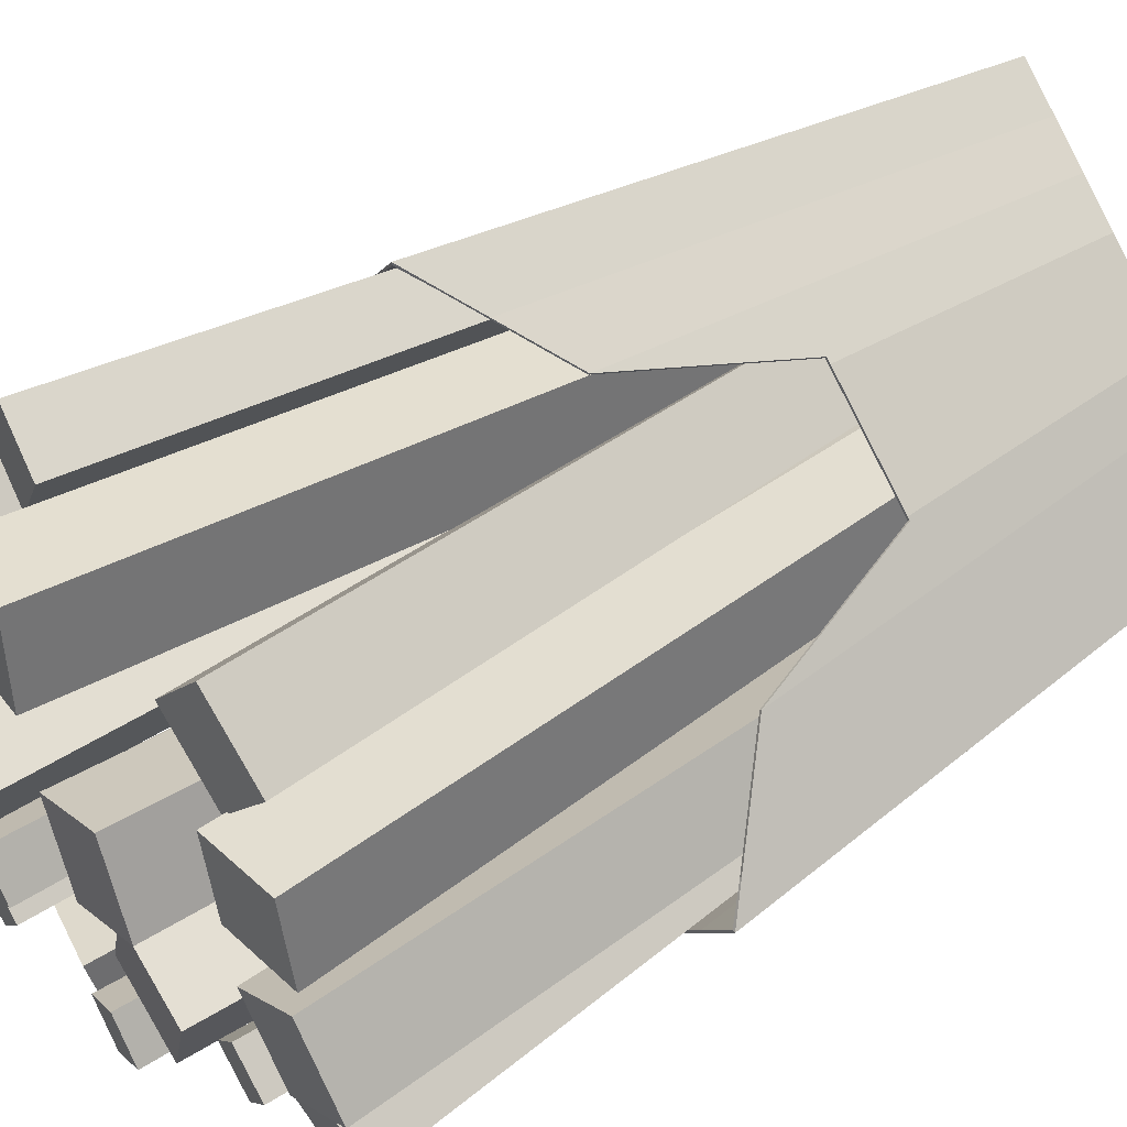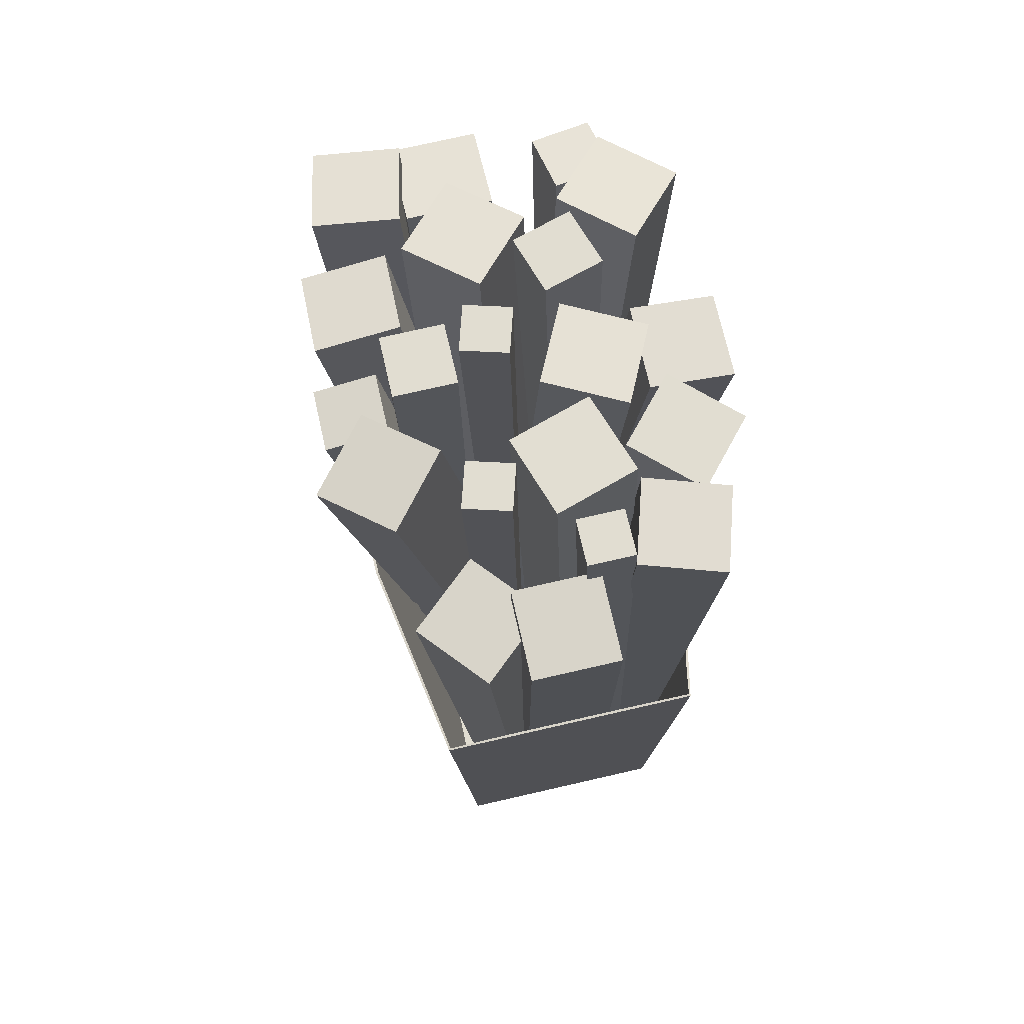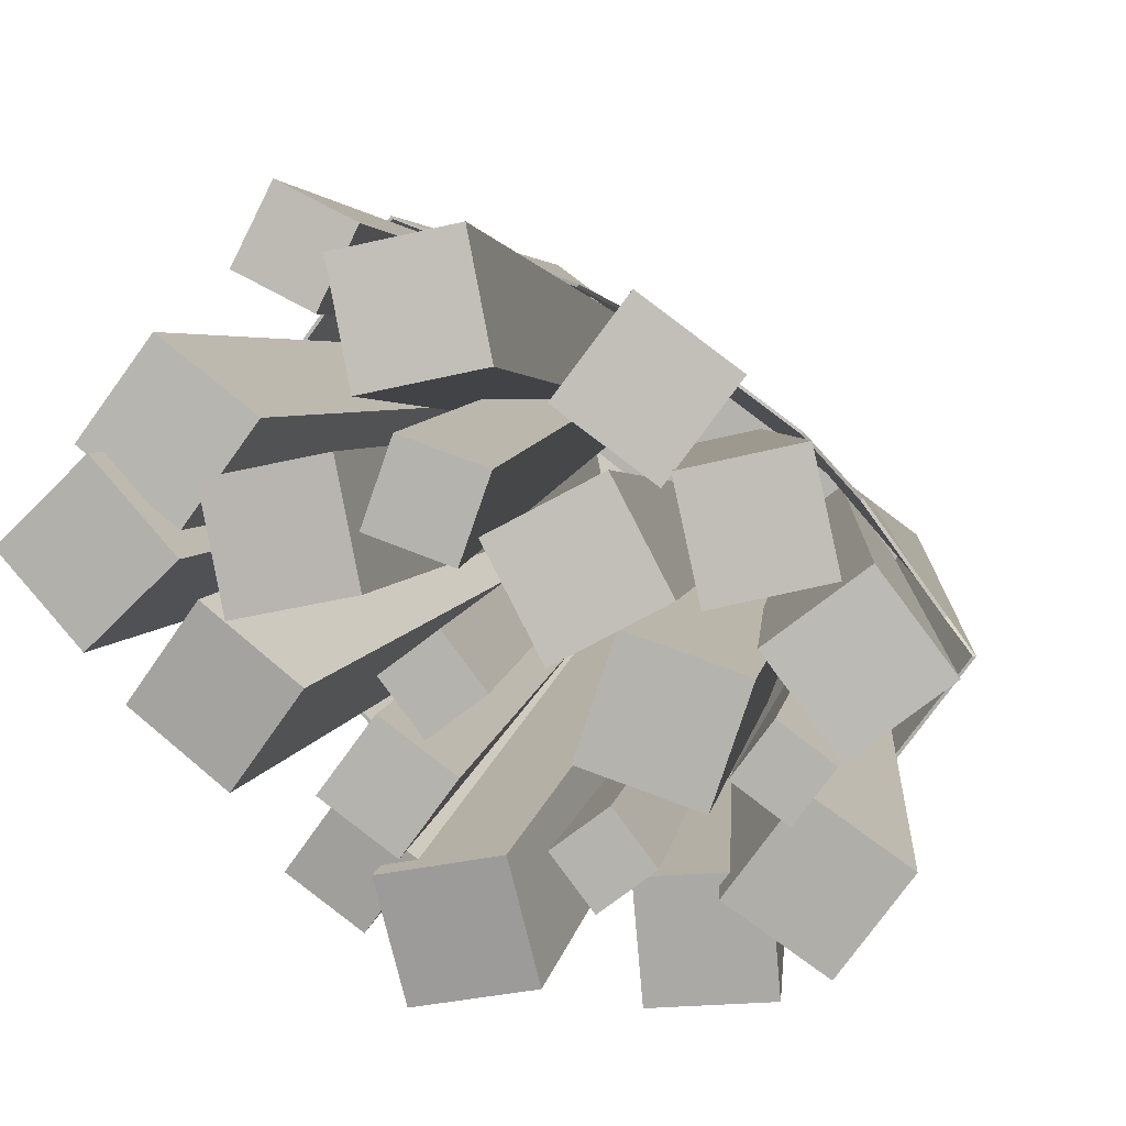
<metadata>
{"format":"obj","ext":"obj","renderer":"f3d","projection":"perspective","resolution":1024,"background":"white","views":[{"elev":50.4,"azim":-122.7,"up":"+Z"},{"elev":66.1,"azim":-139.4,"up":"+Y"},{"elev":5.1,"azim":-171.2,"up":"+Z"}]}
</metadata>
<code>
o Cube.003_Cube
v 0.5648 0.03708 0.03452
v 0.277 0.05415 0.4205
v -0.4011 0.03184 -0.0841
v -0.1134 0.01477 -0.4701
v 0.7086 1.168 0.02994
v 0.3617 1.189 0.4952
v -0.5449 1.159 -0.1794
v -0.1981 1.139 -0.6447
v -0.235 0.6348 0.1376
v 0.09449 1.009 0.3887
v -0.3588 0.9941 0.05139
v -0.1217 0.6386 0.222
v 0.5648 0.03708 0.03452
v 0.277 0.05415 0.4205
v -0.4011 0.03184 -0.0841
v -0.1134 0.01477 -0.4701
v -0.008324 0.6423 0.3063
v 0.3025 1.194 -0.3726
v 0.2151 1.192 -0.4376
v 0.3898 1.197 -0.3076
v 0.4209 0.04562 0.2275
v 0.2257 0.02592 -0.2178
v 0.6367 0.6028 0.03223
v -0.06205 0.04299 0.1682
v 0.3194 0.6216 0.4578
v -0.2572 0.0233 -0.2771
v -0.473 0.5955 -0.1318
v -0.1557 0.5767 -0.5574
v 0.5351 1.179 0.2626
v 0.008529 1.165 -0.5411
v -0.4519 1.077 -0.06401
v -0.3715 1.149 -0.412
v -0.1783 0.6367 0.1798
v 0.2281 1.099 0.4419
v -0.2969 0.8144 0.09451
v -0.06499 0.6404 0.2641
v 0.4209 0.04562 0.2275
v 0.2257 0.02592 -0.2178
v -0.06205 0.04299 0.1682
v -0.2572 0.0233 -0.2771
v 0.04308 0.8256 0.3475
v 0.3461 1.196 -0.3401
v 0.2588 1.193 -0.4051
v 0.5492 1.183 -0.1389
v -0.3144 0.5861 -0.3446
v 0.478 0.6122 0.245
v 0.08182 0.03446 -0.02479
v 0.349 0.04988 0.324
v 0.05615 0.02034 -0.3439
v 0.6726 0.8856 0.03109
v -0.2316 0.03741 0.04205
v 0.3405 0.9053 0.4765
v -0.1853 0.01903 -0.3736
v -0.509 0.8774 -0.1556
v -0.1769 0.8577 -0.601
v 0.4484 1.184 0.3789
v -0.09477 1.152 -0.5929
v -0.4984 1.118 -0.1217
v -0.2848 1.144 -0.5283
v -0.2067 0.6358 0.1587
v 0.1613 1.054 0.4153
v -0.3279 0.9043 0.07295
v -0.09332 0.6395 0.243
v 0.349 0.04988 0.324
v 0.05615 0.02034 -0.3439
v -0.2316 0.03741 0.04205
v -0.1853 0.01903 -0.3736
v 0.01738 0.734 0.3269
v 0.3243 1.195 -0.3564
v 0.237 1.192 -0.4213
v 0.4695 1.19 -0.2232
v 0.4928 0.04135 0.131
v 0.3952 0.0315 -0.09162
v 0.6007 0.3199 0.03338
v 0.1075 0.04857 0.2943
v 0.2982 0.3379 0.4392
v -0.3292 0.02757 -0.1806
v -0.4371 0.3137 -0.1079
v -0.1346 0.2957 -0.5137
v 0.6219 1.174 0.1463
v 0.1118 1.178 -0.4894
v -0.4054 1.035 -0.006309
v -0.4582 1.154 -0.2957
v -0.15 0.6376 0.2009
v 0.2949 1.144 0.4686
v -0.2659 0.7246 0.1161
v -0.03666 0.6414 0.2852
v 0.4928 0.04135 0.131
v 0.3952 0.0315 -0.09162
v 0.1075 0.04857 0.2943
v -0.3292 0.02757 -0.1806
v 0.06879 0.9173 0.3681
v 0.3679 1.197 -0.3239
v 0.2806 1.194 -0.3889
v 0.6289 1.176 -0.05446
v -0.2351 0.5814 -0.451
v -0.3937 0.5908 -0.2382
v -0.2858 0.3047 -0.3108
v -0.3429 0.8675 -0.3783
v 0.3987 0.6169 0.3514
v 0.5573 0.6075 0.1386
v 0.4495 0.3289 0.2363
v 0.5066 0.8955 0.2538
v -0.08771 0.02888 -0.1509
v 0.2514 0.04004 0.1014
v 0.1538 0.03019 -0.1213
v 0.009886 0.03873 0.0717
v 0.1794 0.0443 0.1978
v 0.3233 0.03577 0.004869
v -0.01578 0.02461 -0.2474
v 0.5896 0.8905 0.1424
v 0.5251 0.3244 0.1348
v 0.3738 0.3334 0.3377
v -0.426 0.8724 -0.2669
v -0.3614 0.3092 -0.2094
v -0.2102 0.3002 -0.4123
v -0.2599 0.8626 -0.4897
v 0.4236 0.9004 0.3652
v -0.1596 0.03315 -0.05444
v -0.3147 0.03468 -0.01978
v 0.1905 0.05131 0.3561
v -0.225 0.03763 0.04695
v -0.1457 0.04024 0.106
v -0.229 0.635 0.1421
v -0.01846 0.642 0.2987
v 0.02109 0.04573 0.2301
v 0.5593 0.03797 0.03544
v 0.2759 0.05466 0.415
v -0.3955 0.03256 -0.08461
v -0.1127 0.01586 -0.4645
v 0.703 1.169 0.03076
v 0.3594 1.19 0.4901
v -0.5394 1.16 -0.1787
v -0.1973 1.14 -0.6392
v -0.231 0.6355 0.1337
v 0.09701 1.009 0.3837
v -0.3548 0.9946 0.0475
v -0.1183 0.6393 0.2175
v 0.5648 0.04273 0.03427
v 0.277 0.0598 0.4202
v -0.4011 0.03748 -0.08435
v -0.1134 0.02041 -0.4703
v -0.005652 0.6429 0.3013
v 0.2991 1.195 -0.3681
v 0.2118 1.192 -0.4331
v 0.3864 1.198 -0.3032
v 0.4164 0.04617 0.2241
v 0.2223 0.02662 -0.2133
v 0.6311 0.6037 0.03301
v -0.05872 0.04373 0.1637
v 0.3181 0.6221 0.4523
v -0.2527 0.02415 -0.2738
v -0.4674 0.5963 -0.1322
v -0.1549 0.5778 -0.5519
v 0.5306 1.179 0.2592
v 0.005167 1.166 -0.5366
v -0.4478 1.077 -0.06793
v -0.367 1.15 -0.4087
v -0.175 0.6374 0.1753
v 0.2307 1.099 0.4369
v -0.2929 0.8151 0.09055
v -0.06166 0.6412 0.2596
v 0.4209 0.05126 0.2273
v 0.2257 0.03157 -0.218
v -0.06205 0.04864 0.1679
v -0.2572 0.02895 -0.2773
v 0.04575 0.8263 0.3425
v 0.3428 1.197 -0.3356
v 0.2554 1.194 -0.4006
v 0.5458 1.184 -0.1344
v -0.3099 0.587 -0.3412
v 0.4735 0.6127 0.2417
v 0.08182 0.04011 -0.02504
v 0.3445 0.05044 0.3206
v 0.05279 0.02105 -0.3394
v 0.6671 0.8865 0.03187
v -0.2275 0.03789 0.03816
v 0.3393 0.9058 0.471
v -0.1808 0.01989 -0.3702
v -0.5034 0.8781 -0.156
v -0.1761 0.8588 -0.5955
v 0.4439 1.184 0.3755
v -0.09814 1.153 -0.5884
v -0.4943 1.118 -0.1256
v -0.2803 1.145 -0.525
v -0.2033 0.6365 0.1542
v 0.1638 1.054 0.4103
v -0.3239 0.9049 0.06899
v -0.08999 0.6402 0.2385
v 0.349 0.05553 0.3237
v 0.05615 0.02599 -0.3442
v -0.2316 0.04306 0.0418
v -0.1853 0.02468 -0.3738
v 0.02005 0.7346 0.3219
v 0.3209 1.196 -0.3519
v 0.2336 1.193 -0.4169
v 0.4661 1.191 -0.2188
v 0.4883 0.04191 0.1276
v 0.3919 0.0322 -0.08713
v 0.5952 0.3208 0.03416
v 0.1101 0.0491 0.2893
v 0.2969 0.3384 0.4337
v -0.3247 0.02842 -0.1773
v -0.4315 0.3144 -0.1083
v -0.1338 0.2968 -0.5082
v 0.6174 1.174 0.1429
v 0.1085 1.179 -0.4849
v -0.4013 1.036 -0.01019
v -0.4537 1.155 -0.2924
v -0.1467 0.6384 0.1964
v 0.2975 1.144 0.4635
v -0.262 0.7253 0.1121
v -0.03333 0.6421 0.2807
v 0.4928 0.047 0.1308
v 0.3952 0.03715 -0.09187
v 0.1075 0.05422 0.2941
v -0.3292 0.03322 -0.1808
v 0.07146 0.9179 0.3631
v 0.3646 1.197 -0.3194
v 0.2773 1.194 -0.3844
v 0.6255 1.176 -0.04997
v -0.2306 0.5823 -0.4476
v -0.3892 0.5917 -0.2348
v -0.2813 0.3056 -0.3075
v -0.3384 0.8684 -0.375
v 0.3942 0.6174 0.3481
v 0.5528 0.608 0.1353
v 0.445 0.3295 0.2329
v 0.5021 0.896 0.2504
v -0.08771 0.03453 -0.1512
v 0.2514 0.04568 0.1011
v 0.1538 0.03584 -0.1215
v 0.009886 0.04437 0.07145
v 0.1794 0.04995 0.1976
v 0.3233 0.04142 0.004619
v -0.01578 0.03026 -0.2477
v 0.5851 0.8911 0.1391
v 0.5206 0.325 0.1314
v 0.3693 0.3339 0.3343
v -0.4215 0.8733 -0.2636
v -0.3569 0.31 -0.2061
v -0.2057 0.3011 -0.4089
v -0.2554 0.8634 -0.4863
v 0.4191 0.9009 0.3618
v -0.1596 0.03879 -0.05469
v -0.3106 0.03506 -0.02369
v 0.1931 0.05164 0.3511
v -0.221 0.03821 0.04302
v -0.142 0.04095 0.1017
v -0.2253 0.6357 0.1379
v -0.01546 0.6426 0.294
v 0.02411 0.04641 0.2253
f 119 66 15 91
f 118 56 6 52
f 117 59 8 55
f 5 50 23 74 1 73 22 49 4 79 28 55 8 57 30 81 19 70 43 94 18 69 42 93 20 71 44 95
f 116 96 28 79
f 115 97 45 98
f 114 83 32 99
f 113 100 25 76
f 112 101 46 102
f 111 80 29 103
f 110 104 40 67
f 109 105 47 106
f 108 90 39 107
f 105 108 107 47
f 37 64 108 105
f 64 14 90 108
f 89 109 106 38
f 13 88 109 89
f 88 37 105 109
f 65 110 67 16
f 38 106 110 65
f 106 47 104 110
f 101 111 103 46
f 72 112 102 21
f 48 113 76 2
f 97 114 99 45
f 77 115 98 26
f 53 116 79 4
f 96 117 55 28
f 100 118 52 25
f 104 119 91 40
f 47 107 119 104
f 107 39 66 119
f 120 31 58 7 54 27 78 3
f 121 34 61 10 75
f 123 124 9 86 35 62 11 122
f 126 125 87 36 63 12 24
f 245 217 141 192
f 244 178 132 182
f 243 181 134 185
f 131 221 170 197 146 219 168 195 144 220 169 196 145 207 156 183 134 181 154 205 130 175 148 199 127 200 149 176
f 242 205 154 222
f 241 224 171 223
f 240 225 158 209
f 239 202 151 226
f 238 228 172 227
f 237 229 155 206
f 236 193 166 230
f 235 232 173 231
f 234 233 165 216
f 231 173 233 234
f 163 231 234 190
f 190 234 216 140
f 215 164 232 235
f 139 215 235 214
f 214 235 231 163
f 191 142 193 236
f 164 191 236 232
f 232 236 230 173
f 227 172 229 237
f 198 147 228 238
f 174 128 202 239
f 223 171 225 240
f 203 152 224 241
f 179 130 205 242
f 222 154 181 243
f 226 151 178 244
f 230 166 217 245
f 173 230 245 233
f 233 245 192 165
f 246 129 204 153 180 133 184 157
f 247 201 136 187 160
f 249 248 137 188 161 212 135 250
f 252 150 138 189 162 213 251
f 48 2 128 174
f 4 49 175 130
f 120 3 129 246
f 53 4 130 179
f 6 56 182 132
f 57 8 134 183
f 7 58 184 133
f 8 59 185 134
f 9 124 250 135
f 10 61 187 136
f 11 62 188 137
f 12 63 189 138
f 14 64 190 140
f 65 16 142 191
f 15 66 192 141
f 16 67 193 142
f 69 18 144 195
f 70 19 145 196
f 71 20 146 197
f 72 21 147 198
f 22 73 199 148
f 126 24 150 252
f 77 26 152 203
f 29 80 206 155
f 81 30 156 207
f 32 83 209 158
f 35 86 212 161
f 36 87 213 162
f 37 88 214 163
f 89 38 164 215
f 39 90 216 165
f 40 91 217 166
f 93 42 168 219
f 94 43 169 220
f 95 44 170 221
f 49 22 148 175
f 30 57 183 156
f 58 31 157 184
f 61 34 160 187
f 62 35 161 188
f 63 36 162 189
f 64 37 163 190
f 38 65 191 164
f 66 39 165 192
f 67 40 166 193
f 42 69 195 168
f 43 70 196 169
f 44 71 197 170
f 73 1 127 199
f 121 75 201 247
f 19 81 207 145
f 86 9 135 212
f 87 125 251 213
f 88 13 139 214
f 13 89 215 139
f 90 14 140 216
f 91 15 141 217
f 20 93 219 146
f 18 94 220 144
f 5 95 221 131
f 123 122 248 249
f 2 76 25 52 6 85 34 121
f 23 50 111 101
f 50 5 80 111
f 1 74 112 72
f 74 23 101 112
f 21 102 113 48
f 102 46 100 113
f 27 54 114 97
f 54 7 83 114
f 3 78 115 77
f 78 27 97 115
f 26 98 116 53
f 98 45 96 116
f 45 99 117 96
f 99 32 59 117
f 46 103 118 100
f 103 29 56 118
f 122 11 82 31 120 51
f 75 10 92 41 68 17 125 126
f 24 12 84 33 60 124 123
f 128 247 160 211 132 178 151 202
f 149 227 237 176
f 176 237 206 131
f 127 198 238 200
f 200 238 227 149
f 147 174 239 228
f 228 239 226 172
f 153 223 240 180
f 180 240 209 133
f 129 203 241 204
f 204 241 223 153
f 152 179 242 224
f 224 242 222 171
f 171 222 243 225
f 225 243 185 158
f 172 226 244 229
f 229 244 182 155
f 248 177 246 157 208 137
f 201 252 251 143 194 167 218 136
f 150 249 250 186 159 210 138
f 17 68 194 143
f 31 82 208 157
f 33 84 210 159
f 34 85 211 160
f 41 92 218 167
f 21 48 174 147
f 122 51 177 248
f 26 53 179 152
f 56 29 155 182
f 59 32 158 185
f 60 33 159 186
f 68 41 167 194
f 1 72 198 127
f 3 77 203 129
f 80 5 131 206
f 82 11 137 208
f 83 7 133 209
f 84 12 138 210
f 85 6 132 211
f 92 10 136 218
f 51 120 246 177
f 2 121 247 128
f 24 123 249 150
f 124 60 186 250
f 125 17 143 251
f 75 126 252 201
o Cube.004
v 0.1196 0.3263 -0.1736
v 0.09471 2.049 -0.2461
v 0.1803 0.3227 -0.2549
v 0.1766 2.044 -0.356
v 0.201 0.329 -0.113
v 0.2047 2.053 -0.1643
v 0.2617 0.3254 -0.1943
v 0.2866 2.048 -0.2742
f 253 254 256 255
f 255 256 260 259
f 259 260 258 257
f 257 258 254 253
f 255 259 257 253
f 260 256 254 258
o Cube.005_Cube.007
v 0.2729 0.1441 0.169
v 0.4014 1.869 0.2117
v 0.366 0.1386 0.04414
v 0.5167 1.862 0.05709
v 0.3971 0.1309 0.2622
v 0.5552 1.852 0.3271
v 0.4902 0.1254 0.1373
v 0.6705 1.845 0.1725
f 261 262 264 263
f 263 264 268 267
f 267 268 266 265
f 265 266 262 261
f 263 267 265 261
f 268 264 262 266
o Cube.006_Cube.005
v -0.3095 0.06392 -0.1974
v -0.4862 1.772 -0.4046
v -0.1942 0.05708 -0.352
v -0.3709 1.765 -0.5593
v -0.156 0.09354 -0.08421
v -0.3327 1.801 -0.2915
v -0.04066 0.0867 -0.2389
v -0.2174 1.795 -0.4461
f 269 270 272 271
f 271 272 276 275
f 275 276 274 273
f 273 274 270 269
f 271 275 273 269
f 276 272 270 274
o Cube.007_Cube.006
v -0.2718 0.2264 -0.07139
v -0.2818 1.955 -0.1206
v -0.2214 0.2208 -0.2188
v -0.2194 1.948 -0.3031
v -0.1243 0.227 -0.02098
v -0.09914 1.956 -0.05821
v -0.0739 0.2214 -0.1684
v -0.03673 1.949 -0.2407
f 277 278 280 279
f 279 280 284 283
f 283 284 282 281
f 281 282 278 277
f 279 283 281 277
f 284 280 278 282
o Cube.008
v -0.3661 0.5685 -0.189
v -0.3851 1.886 -0.2445
v -0.3197 0.5657 -0.2512
v -0.3225 1.882 -0.3285
v -0.3038 0.5705 -0.1427
v -0.301 1.889 -0.1819
v -0.2574 0.5678 -0.2049
v -0.2384 1.885 -0.2659
f 285 286 288 287
f 287 288 292 291
f 291 292 290 289
f 289 290 286 285
f 287 291 289 285
f 292 288 286 290
o Cube.010
v 0.3243 0.1974 0.02816
v 0.5037 1.918 0.02227
v 0.4151 0.1849 -0.0479
v 0.644 1.901 -0.1092
v 0.4297 0.1851 0.1423
v 0.6343 1.903 0.1636
v 0.543 0.1712 0.03611
v 0.7746 1.885 0.03211
v 0.5408 1.042 -0.0936
f 293 294 296 301 295
f 295 301 296 300 299
f 299 300 298 297
f 297 298 294 293
f 295 299 297 293
f 300 296 294 298
o Cube.011
v 0.0426 0.2229 -0.09617
v 0.1752 1.919 -0.3793
v 0.1025 0.2039 -0.1759
v 0.2562 1.893 -0.4869
v 0.124 0.2256 -0.03558
v 0.2852 1.923 -0.2974
v 0.184 0.2066 -0.1153
v 0.3662 1.897 -0.4051
f 302 303 305 304
f 304 305 309 308
f 308 309 307 306
f 306 307 303 302
f 304 308 306 302
f 309 305 303 307
o Cube.012
v 0.204 0.1098 0.3505
v 0.2713 1.83 0.4747
v 0.2352 0.1126 0.2784
v 0.3323 1.833 0.3519
v 0.2947 0.1017 0.3954
v 0.3938 1.819 0.5353
v 0.3259 0.1045 0.3233
v 0.4548 1.822 0.4125
f 310 311 313 312
f 312 313 317 316
f 316 317 315 314
f 314 315 311 310
f 312 316 314 310
f 317 313 311 315
o Cube.013
v 0.004166 0.05274 0.1815
v -0.2491 1.766 0.2702
v 0.08035 0.06967 0.07831
v -0.1349 1.786 0.1158
v 0.1284 0.06459 0.2749
v -0.09525 1.78 0.3859
v 0.2046 0.08152 0.1717
v 0.01894 1.8 0.2315
f 318 319 321 320
f 320 321 325 324
f 324 325 323 322
f 322 323 319 318
f 320 324 322 318
f 325 321 319 323
o Cube.014
v -0.1844 0.0352 -0.3489
v -0.2947 1.704 -0.605
v -0.02906 0.04182 -0.3604
v -0.1024 1.712 -0.6191
v -0.1739 0.05742 -0.195
v -0.2818 1.731 -0.4144
v -0.01864 0.06403 -0.2065
v -0.0895 1.74 -0.4285
f 326 327 329 328
f 328 329 333 332
f 332 333 331 330
f 330 331 327 326
f 328 332 330 326
f 333 329 327 331
o Cube.015
v 0.1534 0.2563 -0.02431
v 0.2375 1.984 -0.01571
v 0.3058 0.2474 -0.05577
v 0.4262 1.973 -0.05467
v 0.1847 0.2524 0.1283
v 0.2762 1.979 0.1733
v 0.3371 0.2434 0.09687
v 0.4649 1.968 0.1344
f 334 335 337 336
f 336 337 341 340
f 340 341 339 338
f 338 339 335 334
f 336 340 338 334
f 341 337 335 339
o Cube.016
v 0.07561 0.163 -0.01204
v 0.3444 1.866 -0.1569
v 0.1678 0.1363 -0.1348
v 0.4586 1.832 -0.309
v 0.1984 0.15 0.08305
v 0.4965 1.849 -0.03918
v 0.2906 0.1233 -0.03972
v 0.6107 1.816 -0.1912
f 342 343 345 344
f 344 345 349 348
f 348 349 347 346
f 346 347 343 342
f 344 348 346 342
f 349 345 343 347
o Cube.017
v -0.1419 0.2547 -0.2051
v 0.00418 1.945 -0.5444
v 0.00957 0.2338 -0.2355
v 0.1917 1.919 -0.5821
v -0.1082 0.2802 -0.05506
v 0.04582 1.976 -0.3586
v 0.04319 0.2593 -0.08544
v 0.2333 1.95 -0.3963
f 350 351 353 352
f 352 353 357 356
f 356 357 355 354
f 354 355 351 350
f 352 356 354 350
f 357 353 351 355
o Cube.018
v -0.1397 0.6721 -0.3095
v -0.1588 1.989 -0.3704
v -0.07763 0.67 -0.3561
v -0.07493 1.986 -0.4334
v -0.09308 0.6748 -0.2475
v -0.09578 1.993 -0.2867
v -0.031 0.6727 -0.2941
v -0.01195 1.99 -0.3496
f 358 359 361 360
f 360 361 365 364
f 364 365 363 362
f 362 363 359 358
f 360 364 362 358
f 365 361 359 363
o Cube.019
v -0.1462 0.09769 -0.03598
v -0.383 1.811 -0.004892
v 0.004794 0.1175 -0.06918
v -0.196 1.835 -0.04601
v -0.1127 0.09786 0.1162
v -0.3415 1.811 0.1836
v 0.03825 0.1176 0.08304
v -0.1545 1.836 0.1425
f 366 367 369 368
f 368 369 373 372
f 372 373 371 370
f 370 371 367 366
f 368 372 370 366
f 373 369 367 371
o Cube.020
v -0.3584 0.1124 -0.1122
v -0.5432 1.832 -0.1314
v -0.2341 0.123 -0.2056
v -0.3893 1.845 -0.247
v -0.2655 0.1221 0.01253
v -0.4282 1.844 0.02312
v -0.1412 0.1327 -0.08086
v -0.2742 1.857 -0.09253
f 374 375 377 376
f 376 377 381 380
f 380 381 379 378
f 378 379 375 374
f 376 380 378 374
f 381 377 375 379
o Cube.021
v -0.06774 0.2441 -0.1168
v -0.1778 1.968 -0.01905
v 0.06976 0.2553 -0.1893
v -0.007507 1.981 -0.1089
v 0.005251 0.2393 0.02081
v -0.08739 1.962 0.1514
v 0.1427 0.2505 -0.05172
v 0.08288 1.975 0.06156
f 382 383 385 384
f 384 385 389 388
f 388 389 387 386
f 386 387 383 382
f 384 388 386 382
f 389 385 383 387
o Cube.022
v 0.06546 0.2677 0.1558
v 0.059 1.993 0.2861
v 0.218 0.269 0.1237
v 0.2479 1.994 0.2464
v 0.09754 0.2547 0.3077
v 0.09873 1.976 0.4743
v 0.2501 0.256 0.2757
v 0.2876 1.978 0.4346
f 390 391 393 392
f 392 393 397 396
f 396 397 395 394
f 394 395 391 390
f 392 396 394 390
f 397 393 391 395
o Cube.023
v 0.07041 0.3438 0.2221
v 0.04763 2.067 0.1566
v 0.1048 0.3396 0.1267
v 0.09409 2.061 0.02773
v 0.1659 0.3453 0.2565
v 0.1767 2.069 0.203
v 0.2003 0.3411 0.161
v 0.2231 2.063 0.07414
f 398 399 401 400
f 400 401 405 404
f 404 405 403 402
f 402 403 399 398
f 400 404 402 398
f 405 401 399 403
o Cube.024
v 0.07228 0.7493 -0.07181
v 0.05322 2.067 -0.1328
v 0.1344 0.7473 -0.1184
v 0.1371 2.064 -0.1957
v 0.1189 0.7521 -0.0098
v 0.1162 2.07 -0.04903
v 0.181 0.75 -0.05639
v 0.2 2.067 -0.1119
f 406 407 409 408
f 408 409 413 412
f 412 413 411 410
f 410 411 407 406
f 408 412 410 406
f 413 409 407 411

</code>
